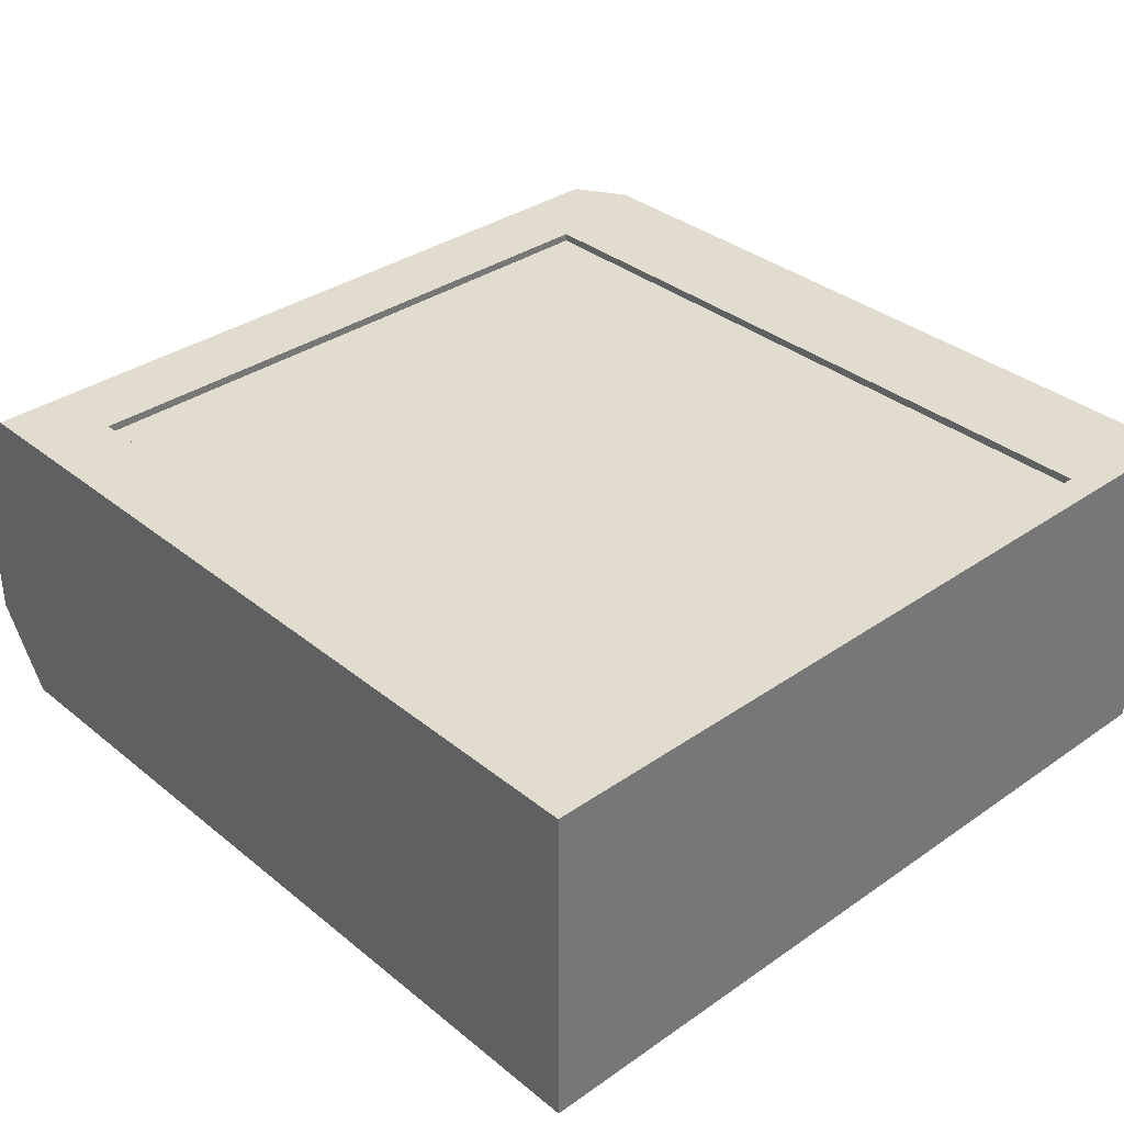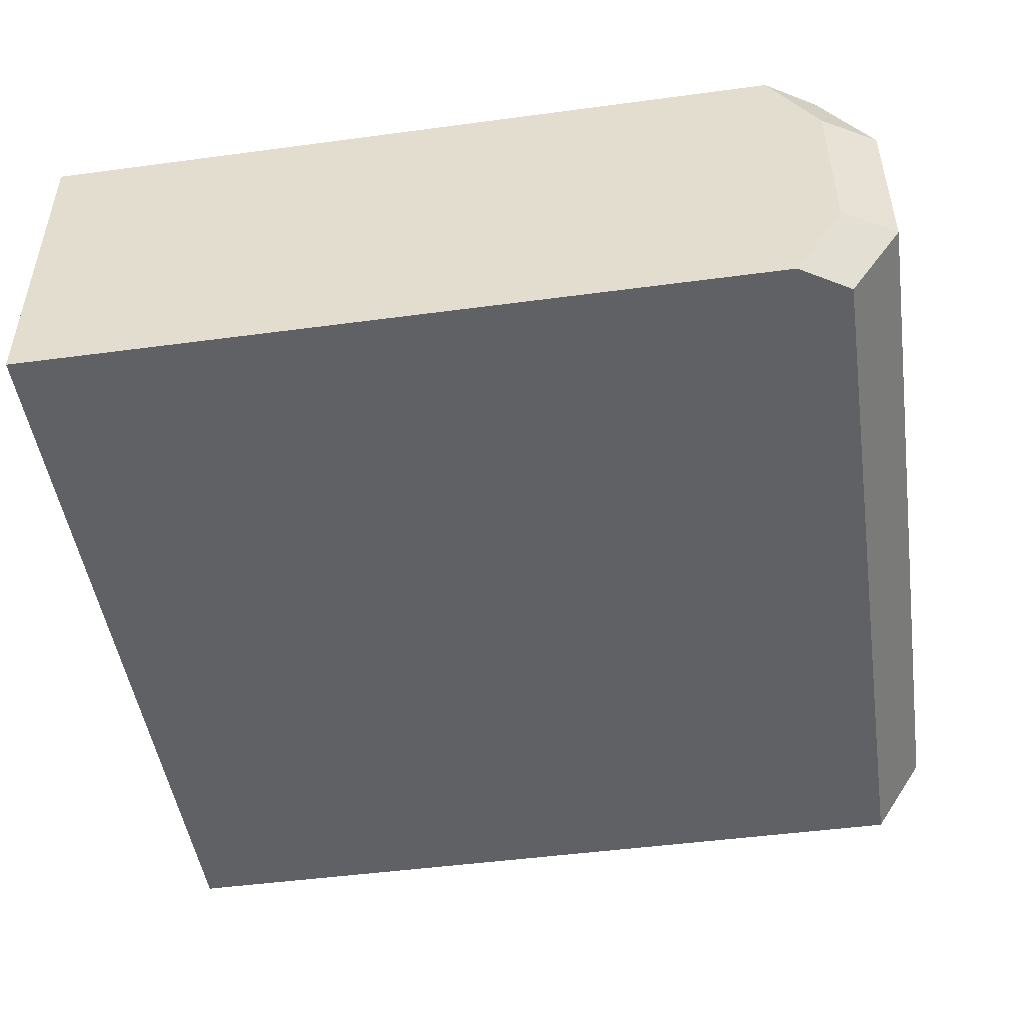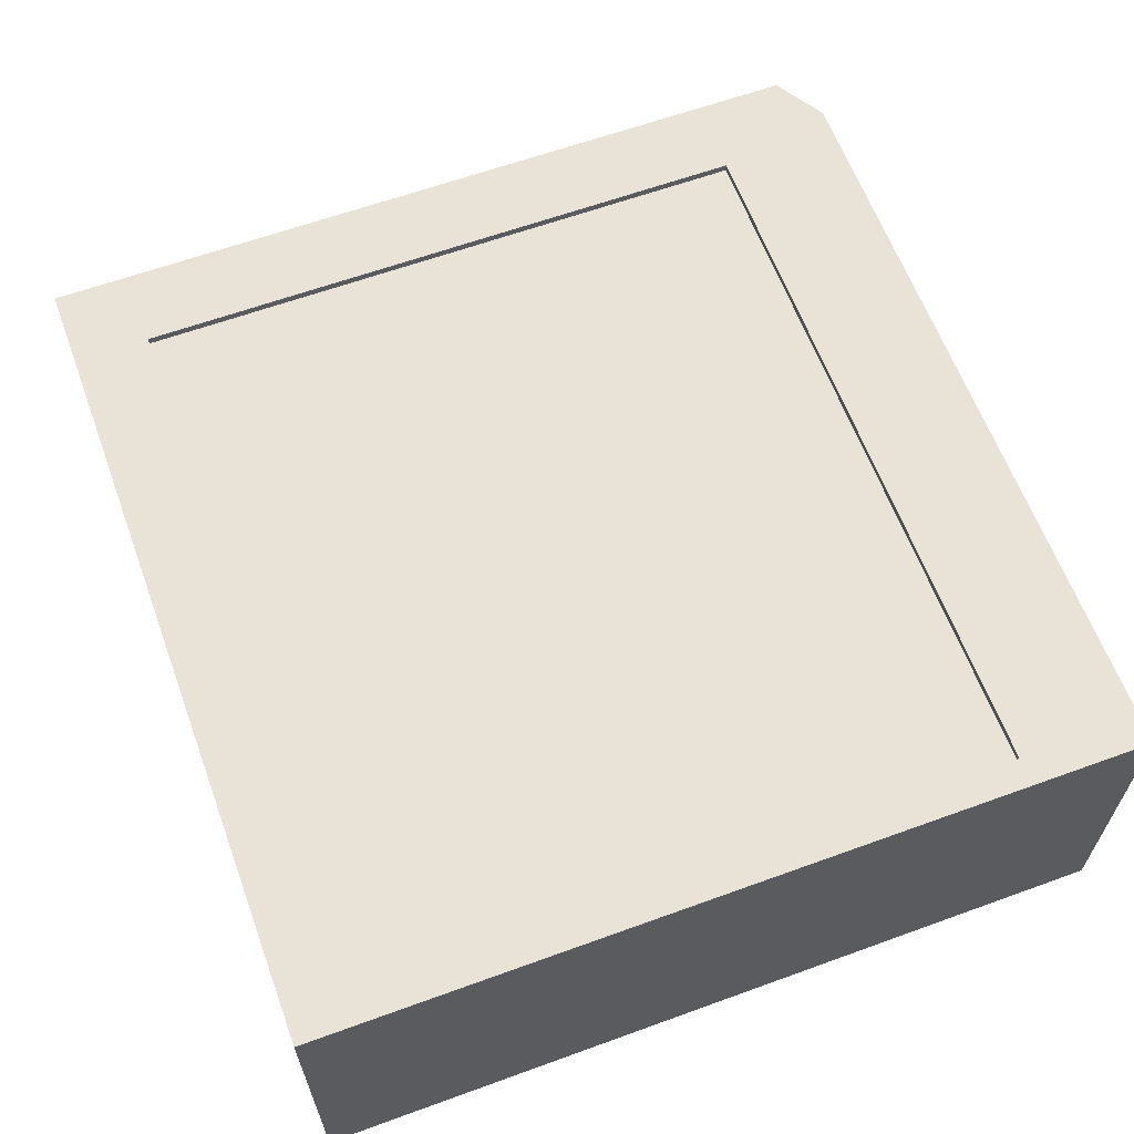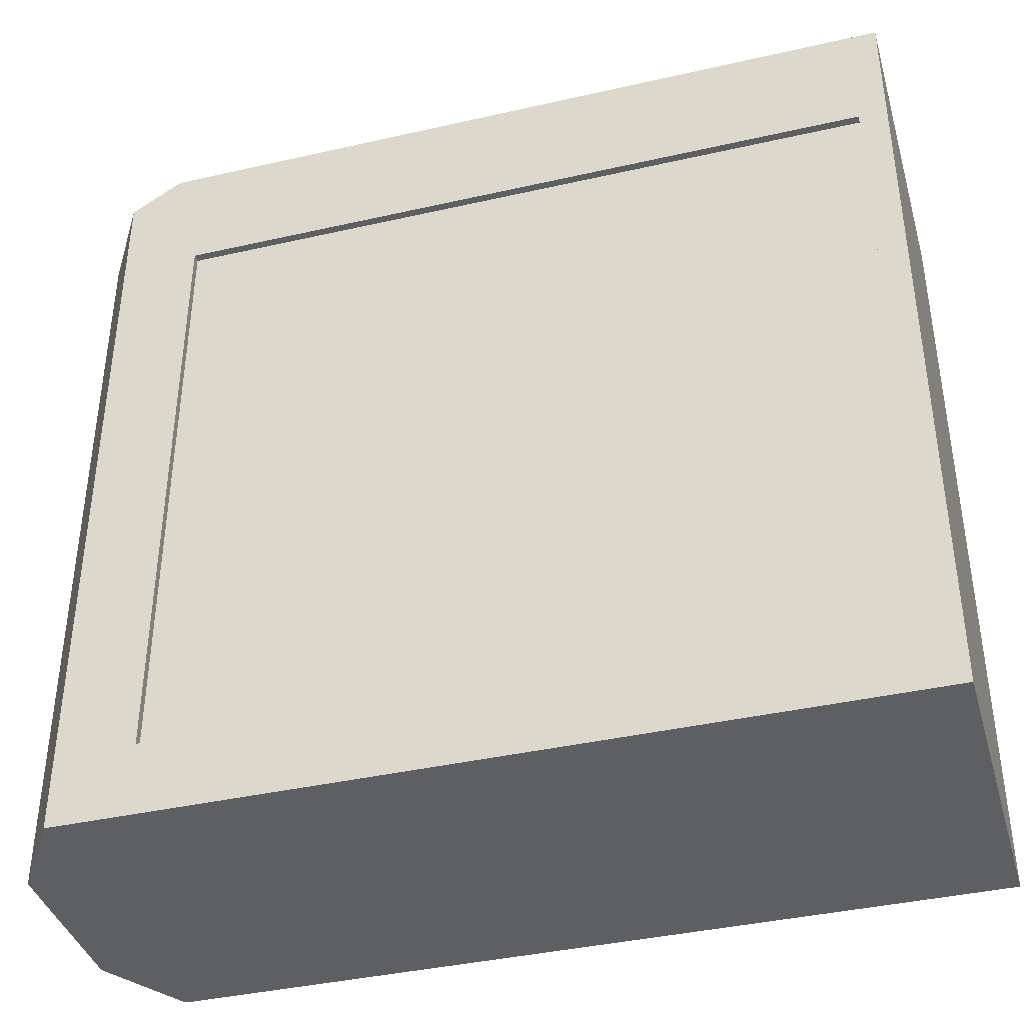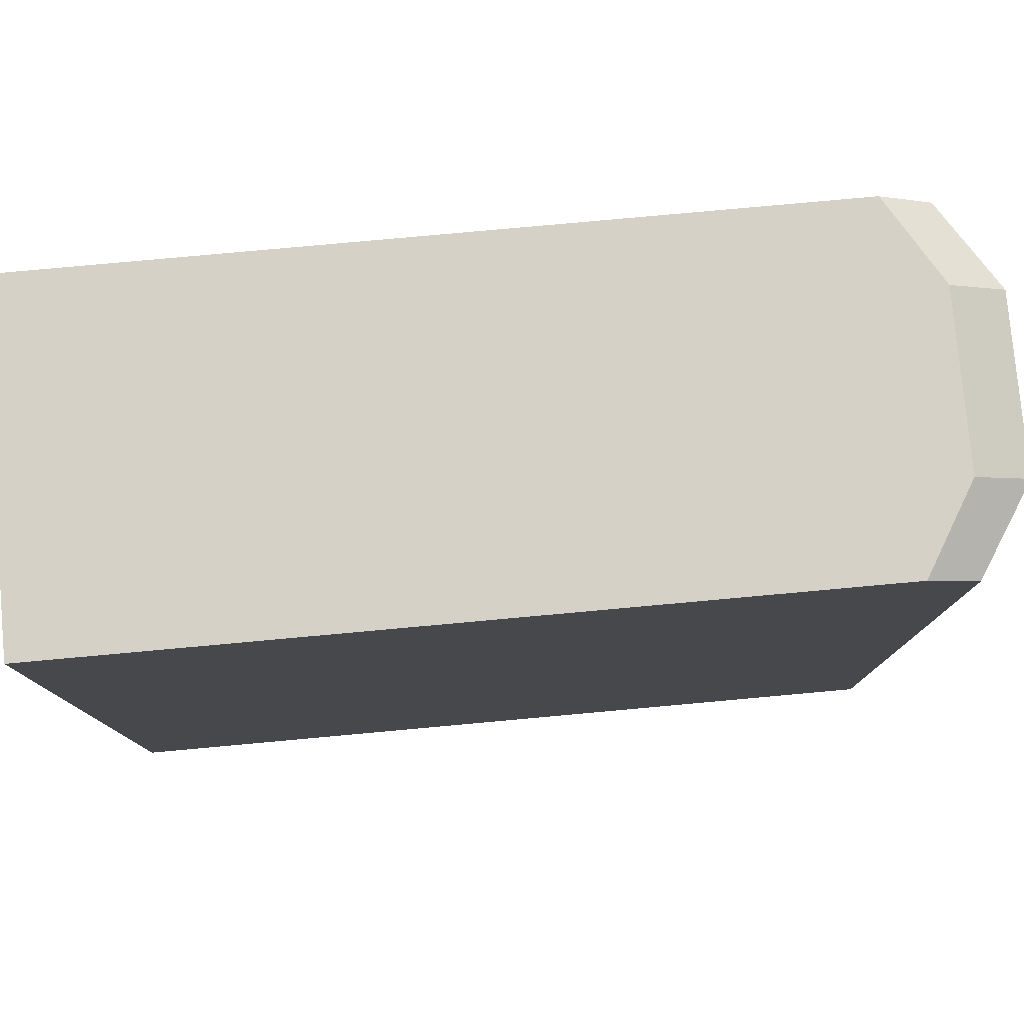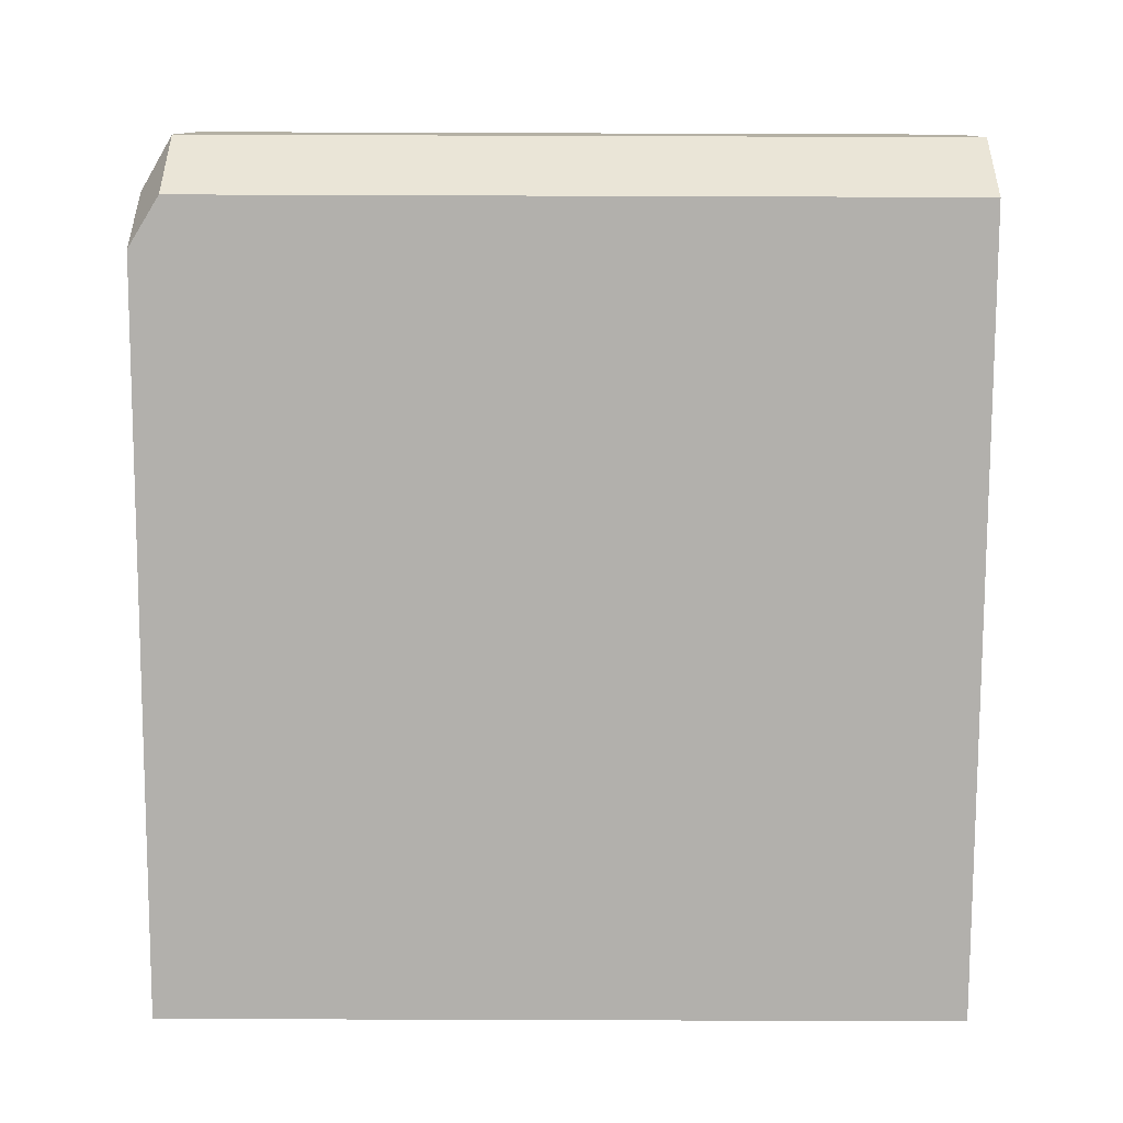
<metadata>
{"format":"obj","ext":"obj","renderer":"f3d","projection":"perspective","resolution":1024,"background":"white","views":[{"elev":34.6,"azim":47.1,"up":"+Z"},{"elev":-48.4,"azim":-171.5,"up":"+Z"},{"elev":62.5,"azim":69.8,"up":"+Z"},{"elev":-39.5,"azim":15.8,"up":"+Y"},{"elev":79.1,"azim":174.8,"up":"+Y"},{"elev":-78.6,"azim":-90.2,"up":"+Z"}]}
</metadata>
<code>
o Cube.010_Cube.012
v -0.7967 -1.898 -1.266
v -0.7967 -0.937 -1.266
v -0.7967 -1.898 -1.676
v -0.7967 -0.937 -1.676
v 0.1689 -1.807 -1.266
v 0.1689 -1.047 -1.266
v 0.2033 -1.898 -1.676
v 0.2033 -0.8983 -1.676
v -0.8624 -1.898 -1.471
v -0.8624 -0.937 -1.471
v 0.2033 -1.898 -1.471
v 0.2033 -0.8983 -1.471
v -0.8624 -1.898 -1.368
v 0.2033 -0.8983 -1.368
v -0.8624 -0.937 -1.368
v 0.2033 -1.898 -1.368
v -0.8624 -0.937 -1.573
v 0.2033 -1.898 -1.573
v -0.8624 -1.898 -1.573
v 0.2033 -0.8983 -1.573
v -0.7342 -1.898 -1.676
v -0.7342 -0.8983 -1.676
v -0.6997 -1.807 -1.266
v -0.6997 -1.047 -1.266
v -0.7957 -0.8983 -1.471
v -0.7957 -1.898 -1.471
v -0.7957 -0.8983 -1.368
v -0.7957 -1.898 -1.368
v -0.7957 -1.898 -1.573
v -0.7957 -0.8983 -1.573
v 0.2033 -0.8983 -1.266
v 0.2033 -1.898 -1.266
v -0.7342 -1.898 -1.266
v -0.7342 -0.8983 -1.266
v 0.1689 -1.047 -1.276
v 0.1689 -1.807 -1.276
v -0.6997 -1.807 -1.276
v -0.6997 -1.047 -1.276
f 19 17 4 3
f 21 22 8 7
f 16 14 31 32
f 33 34 2 1
f 28 16 32 33
f 27 15 2 34
f 30 17 10 25
f 29 18 11 26
f 18 20 12 11
f 13 15 10 9
f 1 2 15 13
f 25 10 15 27
f 26 11 16 28
f 11 12 14 16
f 7 8 20 18
f 21 7 18 29
f 22 4 17 30
f 9 10 17 19
f 8 22 30 20
f 3 21 29 19
f 9 26 28 13
f 12 25 27 14
f 19 29 26 9
f 20 30 25 12
f 14 27 34 31
f 13 28 33 1
f 6 24 38 35
f 3 4 22 21
f 6 5 32 31
f 5 23 33 32
f 24 6 31 34
f 23 24 34 33
f 36 35 38 37
f 5 6 35 36
f 24 23 37 38
f 23 5 36 37

</code>
